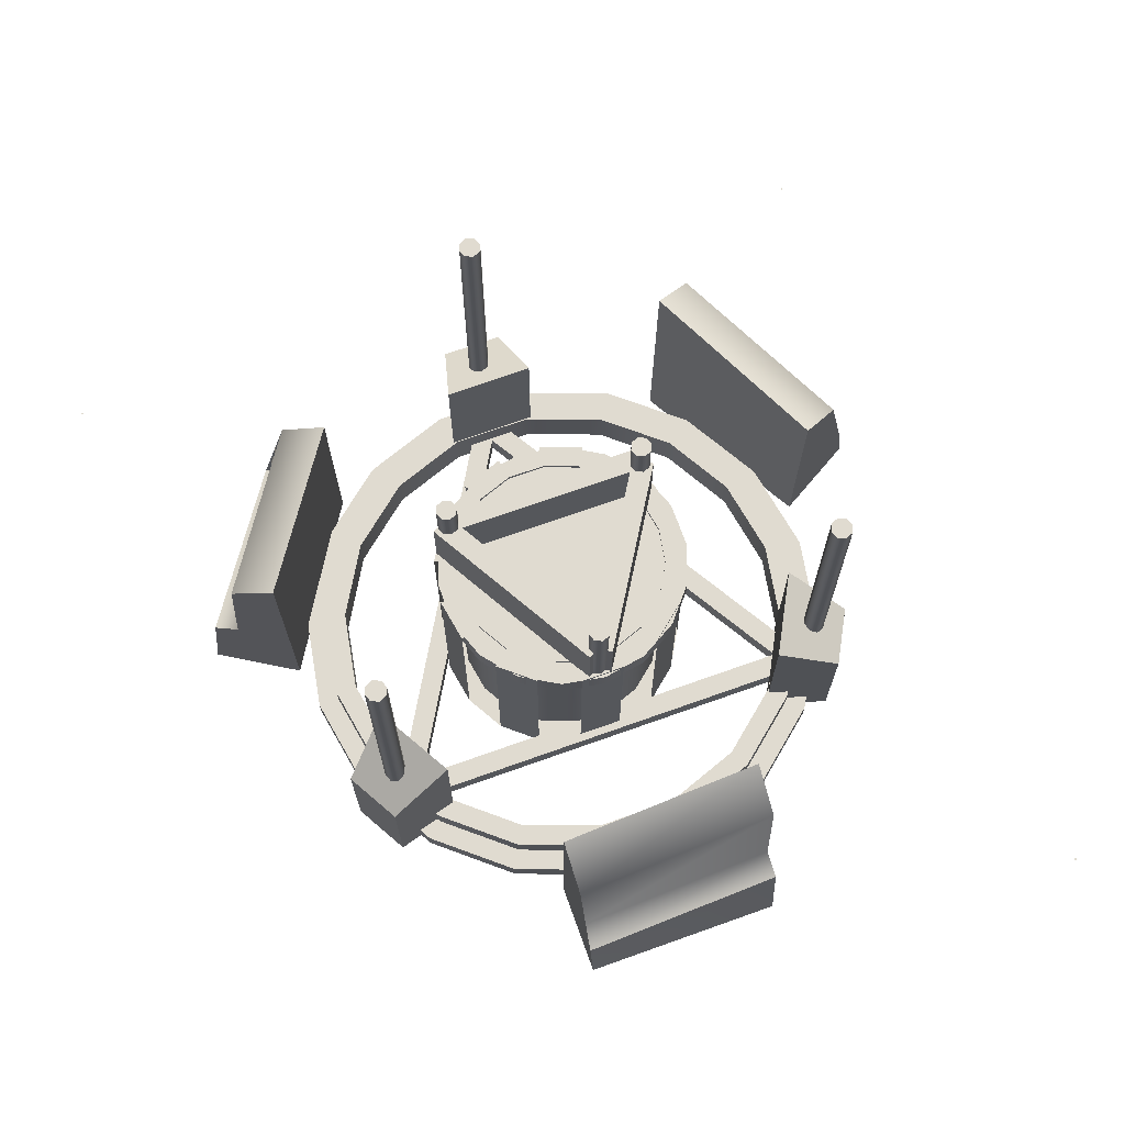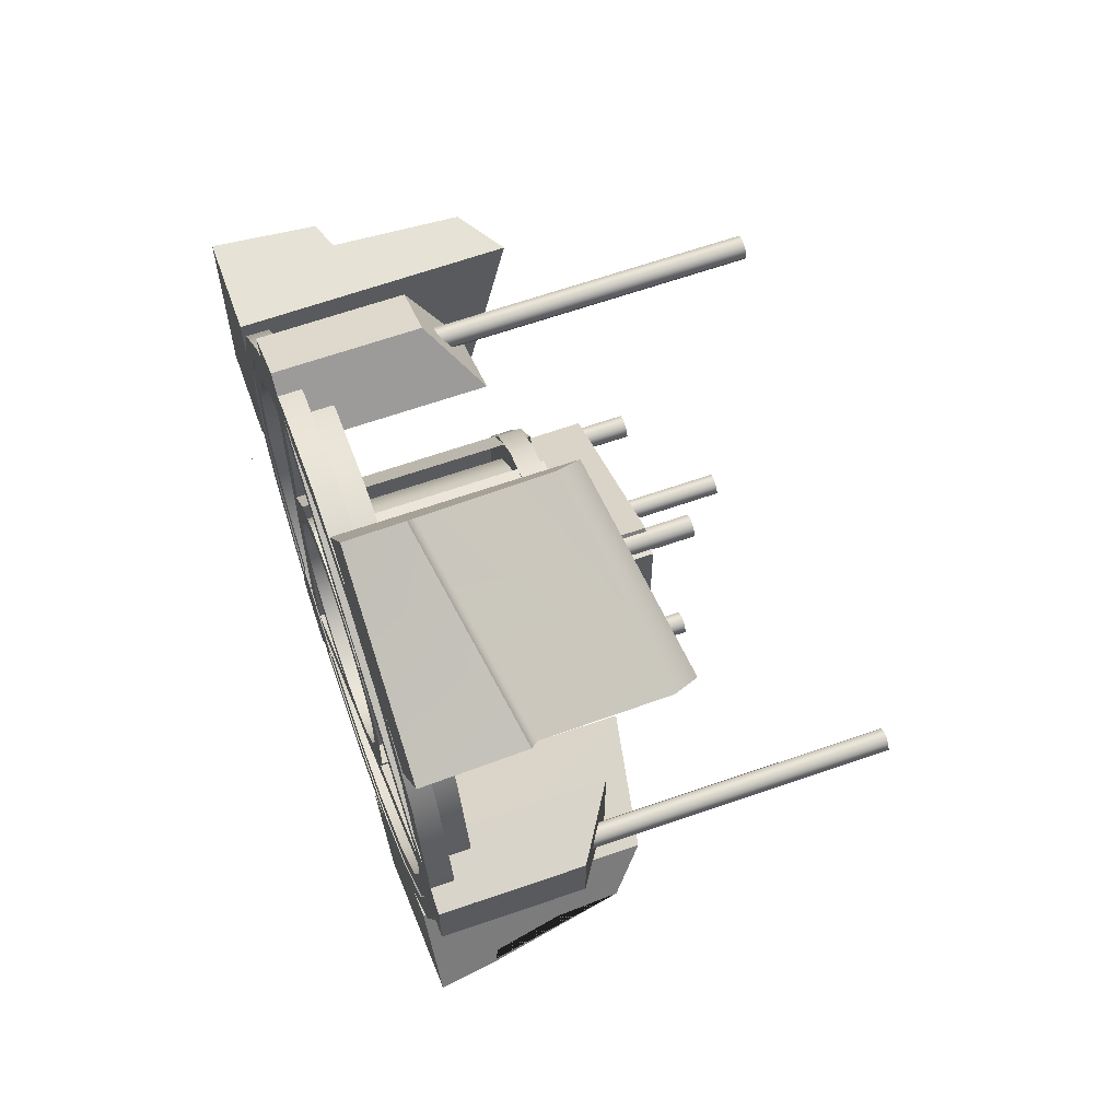
<metadata>
{"format":"obj","ext":"obj","renderer":"f3d","projection":"perspective","resolution":1024,"background":"white","views":[{"elev":70.0,"azim":-109.7,"up":"+Y"},{"elev":64.2,"azim":70.6,"up":"+Z"}]}
</metadata>
<code>
v  -20 0 -20
v  -20 0 -19.9
v  -19.9 0 -19.9
v  -19.9 0 -20
g Plane002
f 1 2 3 4
v  20 0 -20
v  20 0 -19.9
v  19.9 0 -19.9
v  19.9 0 -20
g Plane003
f 8 7 6 5
v  19.9 0 19.9
v  19.9 0 20
v  20 0 20
v  20 0 19.9
g Plane004
f 9 10 11 12
v  -19.9 0 19.9
v  -19.9 0 20
v  -20 0 20
v  -20 0 19.9
g Plane005
f 16 15 14 13
v  -0 0 -13
v  -0 1 -13
v  4.446 1 -12.22
v  4.446 0 -12.22
v  -0 1 -12
v  4.104 1 -11.28
v  -0 0 -12
v  4.104 0 -11.28
v  8.356 1 -9.959
v  8.356 0 -9.959
v  7.713 1 -9.193
v  7.713 0 -9.193
v  11.26 1 -6.5
v  11.26 0 -6.5
v  10.39 1 -6
v  10.39 0 -6
v  12.8 1 -2.257
v  12.8 0 -2.257
v  11.82 1 -2.084
v  11.82 0 -2.084
v  12.8 1 2.257
v  12.8 0 2.257
v  11.82 1 2.084
v  11.82 0 2.084
v  11.26 1 6.5
v  11.26 0 6.5
v  10.39 1 6
v  10.39 0 6
v  8.356 1 9.959
v  8.356 0 9.959
v  7.713 1 9.193
v  7.713 0 9.193
v  4.446 1 12.22
v  4.446 0 12.22
v  4.104 1 11.28
v  4.104 0 11.28
v  -0.0001 1 13
v  -0.0001 0 13
v  -0.0001 1 12
v  -0.0001 0 12
v  -4.446 1 12.22
v  -4.446 0 12.22
v  -4.104 1 11.28
v  -4.104 0 11.28
v  -8.356 1 9.959
v  -8.356 0 9.959
v  -7.713 1 9.193
v  -7.713 0 9.193
v  -11.26 1 6.5
v  -11.26 0 6.5
v  -10.39 1 6
v  -10.39 0 6
v  -12.8 1 2.257
v  -12.8 0 2.257
v  -11.82 1 2.084
v  -11.82 0 2.084
v  -12.8 1 -2.257
v  -12.8 0 -2.257
v  -11.82 1 -2.084
v  -11.82 0 -2.084
v  -11.26 1 -6.5
v  -11.26 0 -6.5
v  -10.39 1 -6
v  -10.39 0 -6
v  -8.356 1 -9.959
v  -8.356 0 -9.959
v  -7.713 1 -9.193
v  -7.713 0 -9.193
v  -4.446 1 -12.22
v  -4.446 0 -12.22
v  -4.104 1 -11.28
v  -4.104 0 -11.28
g Tube001
f 17 18 19 20
f 18 21 22 19
f 21 23 24 22
f 23 17 20 24
f 20 19 25 26
f 19 22 27 25
f 22 24 28 27
f 24 20 26 28
f 26 25 29 30
f 25 27 31 29
f 27 28 32 31
f 28 26 30 32
f 30 29 33 34
f 29 31 35 33
f 31 32 36 35
f 32 30 34 36
f 34 33 37 38
f 33 35 39 37
f 35 36 40 39
f 36 34 38 40
f 38 37 41 42
f 37 39 43 41
f 39 40 44 43
f 40 38 42 44
f 42 41 45 46
f 41 43 47 45
f 43 44 48 47
f 44 42 46 48
f 46 45 49 50
f 45 47 51 49
f 47 48 52 51
f 48 46 50 52
f 50 49 53 54
f 49 51 55 53
f 51 52 56 55
f 52 50 54 56
f 54 53 57 58
f 53 55 59 57
f 55 56 60 59
f 56 54 58 60
f 58 57 61 62
f 57 59 63 61
f 59 60 64 63
f 60 58 62 64
f 62 61 65 66
f 61 63 67 65
f 63 64 68 67
f 64 62 66 68
f 66 65 69 70
f 65 67 71 69
f 67 68 72 71
f 68 66 70 72
f 70 69 73 74
f 69 71 75 73
f 71 72 76 75
f 72 70 74 76
f 74 73 77 78
f 73 75 79 77
f 75 76 80 79
f 76 74 78 80
f 78 77 81 82
f 77 79 83 81
f 79 80 84 83
f 80 78 82 84
f 82 81 85 86
f 81 83 87 85
f 83 84 88 87
f 84 82 86 88
f 86 85 18 17
f 85 87 21 18
f 87 88 23 21
f 88 86 17 23
v  10.48 0 8.69
v  2.36 0 13.45
v  4.544 0 17.18
v  12.66 0 12.42
v  12.4 4.532 12.01
v  4.301 2.578 16.76
v  3.693 3.01 15.72
v  11.79 4.964 10.98
v  11.59 10.52 10.64
v  10.49 11.93 8.753
v  2.39 9.978 13.5
v  3.533 8.561 15.45
g Box004
f 92 91 90 89
f 96 95 94 93
f 96 93 92 89
f 98 97 96 89
f 93 94 91 92
f 100 99 90 91
f 94 95 100 91
f 99 98 89 90
f 100 97 98 99
f 95 96 97 100
v  2.411 0 -13.37
v  10.45 0 -8.476
v  12.7 0 -12.17
v  4.657 0 -17.06
v  4.426 4.532 -16.63
v  12.44 2.578 -11.75
v  11.82 3.01 -10.73
v  3.801 4.964 -15.61
v  3.597 10.52 -15.27
v  2.462 11.93 -13.41
v  10.48 9.978 -8.526
v  11.66 8.561 -10.46
g Box005
f 104 103 102 101
f 108 107 106 105
f 108 105 104 101
f 110 109 108 101
f 105 106 103 104
f 112 111 102 103
f 106 107 112 103
f 111 110 101 102
f 112 109 110 111
f 107 108 109 112
v  -12.73 0 4.897
v  -12.73 0 -4.514
v  -17.05 0 -4.514
v  -17.05 0 4.897
v  -16.57 4.532 4.873
v  -16.57 2.578 -4.514
v  -15.37 3.01 -4.514
v  -15.37 4.964 4.873
v  -14.98 10.52 4.873
v  -12.79 11.93 4.873
v  -12.79 9.978 -4.514
v  -15.05 8.561 -4.514
g Box006
f 116 115 114 113
f 120 119 118 117
f 120 117 116 113
f 122 121 120 113
f 117 118 115 116
f 124 123 114 115
f 118 119 124 115
f 123 122 113 114
f 124 121 122 123
f 119 120 121 124
v  10.89 0 2.124
v  10.87 0 -2.114
v  13.89 0 -1.35
v  13.89 0 1.494
v  10.89 8.148 2.124
v  13.89 6.218 1.494
v  13.89 6.218 -1.35
v  10.87 8.148 -2.114
g Box009
f 125 126 127 128
f 129 130 131 132
f 125 128 130 129
f 128 127 131 130
f 127 126 132 131
f 126 125 129 132
v  -3.601 0 -10.44
v  -7.277 0 -8.329
v  -8.106 0 -11.33
v  -5.632 0 -12.74
v  -3.601 8.148 -10.44
v  -5.632 6.218 -12.74
v  -8.106 6.218 -11.33
v  -7.277 8.148 -8.329
g Box010
f 133 134 135 136
f 137 138 139 140
f 133 136 138 137
f 136 135 139 138
f 135 134 140 139
f 134 133 137 140
v  -7.265 0 8.35
v  -3.526 0 10.34
v  -5.632 0 12.64
v  -8.135 0 11.29
v  -7.265 8.148 8.35
v  -8.135 6.218 11.29
v  -5.632 6.218 12.64
v  -3.526 8.148 10.34
g Box011
f 141 142 143 144
f 145 146 147 148
f 141 144 146 145
f 144 143 147 146
f 143 142 148 147
f 142 141 145 148
v  -0 0.0471 -12
v  -0 2.047 -12
v  4.104 2.047 -11.28
v  4.104 0.0471 -11.28
v  -0 2.047 -11
v  3.762 2.047 -10.34
v  -0 0.0471 -11
v  3.762 0.0471 -10.34
v  7.713 2.047 -9.193
v  7.713 0.0471 -9.193
v  7.071 2.047 -8.427
v  7.071 0.0471 -8.427
v  10.39 2.047 -6
v  10.39 0.0471 -6
v  9.526 2.047 -5.5
v  9.526 0.0471 -5.5
v  11.82 2.047 -2.084
v  11.82 0.0471 -2.084
v  10.83 2.047 -1.91
v  10.83 0.0471 -1.91
v  11.82 2.047 2.084
v  11.82 0.0471 2.084
v  10.83 2.047 1.91
v  10.83 0.0471 1.91
v  10.39 2.047 6
v  10.39 0.0471 6
v  9.526 2.047 5.5
v  9.526 0.0471 5.5
v  7.713 2.047 9.193
v  7.713 0.0471 9.193
v  7.071 2.047 8.427
v  7.071 0.0471 8.427
v  4.104 2.047 11.28
v  4.104 0.0471 11.28
v  3.762 2.047 10.34
v  3.762 0.0471 10.34
v  -0 2.047 12
v  -0 0.0471 12
v  -0 2.047 11
v  -0 0.0471 11
v  -4.104 2.047 11.28
v  -4.104 0.0471 11.28
v  -3.762 2.047 10.34
v  -3.762 0.0471 10.34
v  -7.713 2.047 9.193
v  -7.713 0.0471 9.193
v  -7.071 2.047 8.427
v  -7.071 0.0471 8.427
v  -10.39 2.047 6
v  -10.39 0.0471 6
v  -9.526 2.047 5.5
v  -9.526 0.0471 5.5
v  -11.82 2.047 2.084
v  -11.82 0.0471 2.084
v  -10.83 2.047 1.91
v  -10.83 0.0471 1.91
v  -11.82 2.047 -2.084
v  -11.82 0.0471 -2.084
v  -10.83 2.047 -1.91
v  -10.83 0.0471 -1.91
v  -10.39 2.047 -6
v  -10.39 0.0471 -6
v  -9.526 2.047 -5.5
v  -9.526 0.0471 -5.5
v  -7.713 2.047 -9.193
v  -7.713 0.0471 -9.193
v  -7.071 2.047 -8.427
v  -7.071 0.0471 -8.427
v  -4.104 2.047 -11.28
v  -4.104 0.0471 -11.28
v  -3.762 2.047 -10.34
v  -3.762 0.0471 -10.34
g Tube002
f 149 150 151 152
f 150 153 154 151
f 153 155 156 154
f 155 149 152 156
f 152 151 157 158
f 151 154 159 157
f 154 156 160 159
f 156 152 158 160
f 158 157 161 162
f 157 159 163 161
f 159 160 164 163
f 160 158 162 164
f 162 161 165 166
f 161 163 167 165
f 163 164 168 167
f 164 162 166 168
f 166 165 169 170
f 165 167 171 169
f 167 168 172 171
f 168 166 170 172
f 170 169 173 174
f 169 171 175 173
f 171 172 176 175
f 172 170 174 176
f 174 173 177 178
f 173 175 179 177
f 175 176 180 179
f 176 174 178 180
f 178 177 181 182
f 177 179 183 181
f 179 180 184 183
f 180 178 182 184
f 182 181 185 186
f 181 183 187 185
f 183 184 188 187
f 184 182 186 188
f 186 185 189 190
f 185 187 191 189
f 187 188 192 191
f 188 186 190 192
f 190 189 193 194
f 189 191 195 193
f 191 192 196 195
f 192 190 194 196
f 194 193 197 198
f 193 195 199 197
f 195 196 200 199
f 196 194 198 200
f 198 197 201 202
f 197 199 203 201
f 199 200 204 203
f 200 198 202 204
f 202 201 205 206
f 201 203 207 205
f 203 204 208 207
f 204 202 206 208
f 206 205 209 210
f 205 207 211 209
f 207 208 212 211
f 208 206 210 212
f 210 209 213 214
f 209 211 215 213
f 211 212 216 215
f 212 210 214 216
f 214 213 217 218
f 213 215 219 217
f 215 216 220 219
f 216 214 218 220
f 218 217 150 149
f 217 219 153 150
f 219 220 155 153
f 220 218 149 155
v  -6.224 0.0471 10.97
v  -6.224 0.0471 -11.03
v  -5.224 0.0471 -11.03
v  -5.224 0.0471 10.97
v  -6.224 1.047 10.97
v  -5.224 1.047 10.97
v  -5.224 1.047 -11.03
v  -6.224 1.047 -11.03
g Box012
f 221 222 223 224
f 225 226 227 228
f 221 224 226 225
f 224 223 227 226
f 223 222 228 227
f 222 221 225 228
v  12.27 0.0471 -1.016
v  -6.565 0.0471 10.35
v  -6.049 0.0471 11.21
v  12.79 0.0471 -0.1595
v  12.27 1.047 -1.016
v  12.79 1.047 -0.1595
v  -6.049 1.047 11.21
v  -6.565 1.047 10.35
g Box013
f 232 231 230 229
f 236 235 234 233
f 233 234 232 229
f 234 235 231 232
f 235 236 230 231
f 236 233 229 230
v  0.0493 10 -5.093
v  0.0493 0 -5.093
v  1.759 0 -4.791
v  1.759 10 -4.791
v  0.0493 0 -6.093
v  2.101 0 -5.731
v  2.101 10 -5.731
v  3.906 10 -4.689
v  3.906 0 -4.689
v  3.263 10 -3.923
v  3.263 0 -3.923
v  4.379 0 -2.592
v  4.379 10 -2.592
v  5.245 0 -3.092
v  5.245 10 -3.092
v  5.958 10 -1.134
v  5.958 0 -1.134
v  4.973 10 -0.9608
v  4.973 0 -0.9608
v  4.973 0 0.7757
v  4.973 10 0.7757
v  5.958 0 0.9494
v  5.958 10 0.9494
v  5.245 10 2.908
v  5.245 0 2.908
v  4.379 10 2.408
v  4.379 0 2.408
v  3.263 0 3.738
v  3.263 10 3.738
v  3.906 0 4.504
v  3.906 10 4.504
v  2.101 10 5.546
v  2.101 0 5.546
v  1.759 10 4.606
v  1.759 0 4.606
v  0.0493 0 4.907
v  0.0493 10 4.907
v  0.0493 0 5.907
v  0.0493 10 5.907
v  -2.003 10 5.546
v  -2.003 0 5.546
v  -1.661 10 4.606
v  -1.661 0 4.606
v  -3.165 0 3.738
v  -3.165 10 3.738
v  -3.808 0 4.504
v  -3.808 10 4.504
v  -5.147 10 2.908
v  -5.147 0 2.908
v  -4.281 10 2.408
v  -4.281 0 2.408
v  -4.875 0 0.7757
v  -4.875 10 0.7757
v  -5.86 0 0.9494
v  -5.86 10 0.9494
v  -5.86 10 -1.134
v  -5.86 0 -1.134
v  -4.875 10 -0.9608
v  -4.875 0 -0.9608
v  -4.281 0 -2.592
v  -4.281 10 -2.592
v  -5.147 0 -3.092
v  -5.147 10 -3.092
v  -3.808 10 -4.689
v  -3.808 0 -4.689
v  -3.165 10 -3.923
v  -3.165 0 -3.923
v  -1.661 0 -4.791
v  -1.661 10 -4.791
v  -2.003 0 -5.731
v  -2.003 10 -5.731
v  0.0493 10 -6.093
g Tube003
f 237 238 239 240
f 238 241 242 239
f 242 243 244 245
f 243 240 246 244
f 240 239 247 246
f 239 242 245 247
f 246 247 248 249
f 247 245 250 248
f 250 251 252 253
f 251 249 254 252
f 249 248 255 254
f 248 250 253 255
f 254 255 256 257
f 255 253 258 256
f 258 259 260 261
f 259 257 262 260
f 257 256 263 262
f 256 258 261 263
f 262 263 264 265
f 263 261 266 264
f 266 267 268 269
f 267 265 270 268
f 265 264 271 270
f 264 266 269 271
f 270 271 272 273
f 271 269 274 272
f 274 275 276 277
f 275 273 278 276
f 273 272 279 278
f 272 274 277 279
f 278 279 280 281
f 279 277 282 280
f 282 283 284 285
f 283 281 286 284
f 281 280 287 286
f 280 282 285 287
f 286 287 288 289
f 287 285 290 288
f 290 291 292 293
f 291 289 294 292
f 289 288 295 294
f 288 290 293 295
f 294 295 296 297
f 295 293 298 296
f 298 299 300 301
f 299 297 302 300
f 297 296 303 302
f 296 298 301 303
f 302 303 304 305
f 303 301 306 304
f 306 307 308 241
f 307 305 237 308
f 305 304 238 237
f 304 306 241 238
v  6 8.851 0
v  5.638 8.851 -2.052
v  5.638 9.851 -2.052
v  6 9.851 0
v  4.596 8.851 -3.857
v  4.596 9.851 -3.857
v  3 8.851 -5.196
v  3 9.851 -5.196
v  1.042 8.851 -5.909
v  1.042 9.851 -5.909
v  -1.042 8.851 -5.909
v  -1.042 9.851 -5.909
v  -3 8.851 -5.196
v  -3 9.851 -5.196
v  -4.596 8.851 -3.857
v  -4.596 9.851 -3.857
v  -5.638 8.851 -2.052
v  -5.638 9.851 -2.052
v  -6 8.851 0
v  -6 9.851 0
v  -5.638 8.851 2.052
v  -5.638 9.851 2.052
v  -4.596 8.851 3.857
v  -4.596 9.851 3.857
v  -3 8.851 5.196
v  -3 9.851 5.196
v  -1.042 8.851 5.909
v  -1.042 9.851 5.909
v  1.042 8.851 5.909
v  1.042 9.851 5.909
v  3 8.851 5.196
v  3 9.851 5.196
v  4.596 8.851 3.857
v  4.596 9.851 3.857
v  5.638 8.851 2.052
v  5.638 9.851 2.052
g Cylinder001
f 309 310 311 312
f 310 313 314 311
f 313 315 316 314
f 315 317 318 316
f 317 319 320 318
f 319 321 322 320
f 321 323 324 322
f 323 325 326 324
f 325 327 328 326
f 327 329 330 328
f 329 331 332 330
f 331 333 334 332
f 333 335 336 334
f 335 337 338 336
f 337 339 340 338
f 339 341 342 340
f 341 343 344 342
f 343 309 312 344
f 341 339 337 309
f 337 335 333 329
f 333 331 329
f 329 327 325 321
f 325 323 321
f 321 319 317 313
f 317 315 313
f 329 321 313 337
f 313 310 309 337
f 343 341 309
f 311 314 316 344
f 316 318 320 324
f 320 322 324
f 324 326 328 332
f 328 330 332
f 332 334 336 340
f 336 338 340
f 324 332 340 316
f 340 342 344 316
f 312 311 344
v  12.88 0.0471 0.0276
v  -6.158 0.0471 -10.99
v  -6.659 0.0471 -10.13
v  12.38 0.0471 0.893
v  12.88 1.047 0.0276
v  12.38 1.047 0.893
v  -6.659 1.047 -10.13
v  -6.158 1.047 -10.99
g Box015
f 348 347 346 345
f 352 351 350 349
f 349 350 348 345
f 350 351 347 348
f 351 352 346 347
f 352 349 345 346
v  -6.024 0 10.73
v  -6.024 0 10.23
v  -5.671 0 10.38
v  -5.524 0 10.73
v  -6.524 0 10.73
v  -6.378 0 10.38
v  -6.024 0 11.23
v  -6.378 0 11.09
v  -5.671 0 11.09
v  -5.671 20 10.38
v  -5.524 20 10.73
v  -6.024 20 10.23
v  -6.378 20 10.38
v  -6.524 20 10.73
v  -6.378 20 11.09
v  -6.024 20 11.23
v  -5.671 20 11.09
v  -6.024 20 10.73
g Cylinder002
f 353 354 355 356
f 353 357 358 354
f 353 359 360 357
f 353 356 361 359
f 356 355 362 363
f 355 354 364 362
f 354 358 365 364
f 358 357 366 365
f 357 360 367 366
f 360 359 368 367
f 359 361 369 368
f 361 356 363 369
f 370 369 363 362
f 370 362 364 365
f 370 365 366 367
f 370 367 368 369
v  -6.212 0 -10.62
v  -6.212 0 -10.12
v  -5.859 0 -10.27
v  -5.712 0 -10.62
v  -6.712 0 -10.62
v  -6.566 0 -10.27
v  -6.212 0 -11.12
v  -6.566 0 -10.98
v  -5.859 0 -10.98
v  -5.859 20 -10.27
v  -5.712 20 -10.62
v  -6.212 20 -10.12
v  -6.566 20 -10.27
v  -6.712 20 -10.62
v  -6.566 20 -10.98
v  -6.212 20 -11.12
v  -5.859 20 -10.98
v  -6.212 20 -10.62
g Cylinder004
f 374 373 372 371
f 372 376 375 371
f 375 378 377 371
f 377 379 374 371
f 381 380 373 374
f 380 382 372 373
f 382 383 376 372
f 383 384 375 376
f 384 385 378 375
f 385 386 377 378
f 386 387 379 377
f 387 381 374 379
f 380 381 387 388
f 383 382 380 388
f 385 384 383 388
f 387 386 385 388
v  12.29 0 -0.0627
v  12.29 0 0.4373
v  12.64 0 0.2909
v  12.79 0 -0.0627
v  11.79 0 -0.0627
v  11.94 0 0.2909
v  12.29 0 -0.5627
v  11.94 0 -0.4162
v  12.64 0 -0.4162
v  12.64 20 0.2909
v  12.79 20 -0.0627
v  12.29 20 0.4373
v  11.94 20 0.2909
v  11.79 20 -0.0627
v  11.94 20 -0.4162
v  12.29 20 -0.5627
v  12.64 20 -0.4162
v  12.29 20 -0.0627
g Cylinder005
f 392 391 390 389
f 390 394 393 389
f 393 396 395 389
f 395 397 392 389
f 399 398 391 392
f 398 400 390 391
f 400 401 394 390
f 401 402 393 394
f 402 403 396 393
f 403 404 395 396
f 404 405 397 395
f 405 399 392 397
f 398 399 405 406
f 401 400 398 406
f 403 402 401 406
f 405 404 403 406
v  2.179 9.934 4.773
v  2.179 9.934 -4.727
v  3.179 9.934 -4.727
v  3.179 9.934 4.773
v  2.179 12.93 4.773
v  3.179 12.93 4.773
v  3.179 12.93 -4.727
v  2.179 12.93 -4.727
g Box016
f 407 408 409 410
f 411 412 413 414
f 407 410 412 411
f 410 409 413 412
f 409 408 414 413
f 408 407 411 414
v  2.456 9.934 -5.483
v  -5.774 9.934 -0.7361
v  -5.274 9.934 0.1301
v  2.955 9.934 -4.617
v  2.456 12.93 -5.483
v  2.955 12.93 -4.617
v  -5.274 12.93 0.1301
v  -5.774 12.93 -0.7361
g Box017
f 418 417 416 415
f 422 421 420 419
f 419 420 418 415
f 420 421 417 418
f 421 422 416 417
f 422 419 415 416
v  2.739 9.934 4.489
v  -5.34 9.934 -0.5095
v  -5.866 9.934 0.3409
v  2.213 9.934 5.339
v  2.739 12.93 4.489
v  2.213 12.93 5.339
v  -5.866 12.93 0.3409
v  -5.34 12.93 -0.5095
g Box018
f 426 425 424 423
f 430 429 428 427
f 427 428 426 423
f 428 429 425 426
f 429 430 424 425
f 430 427 423 424
v  2.465 9.84 4.749
v  2.465 9.84 4.249
v  2.819 9.84 4.395
v  2.965 9.84 4.749
v  1.965 9.84 4.749
v  2.111 9.84 4.395
v  2.465 9.84 5.249
v  2.111 9.84 5.103
v  2.819 9.84 5.103
v  2.819 14.84 4.395
v  2.965 14.84 4.749
v  2.465 14.84 4.249
v  2.111 14.84 4.395
v  1.965 14.84 4.749
v  2.111 14.84 5.103
v  2.465 14.84 5.249
v  2.819 14.84 5.103
v  2.465 14.84 4.749
g Cylinder006
f 431 432 433 434
f 431 435 436 432
f 431 437 438 435
f 431 434 439 437
f 434 433 440 441
f 433 432 442 440
f 432 436 443 442
f 436 435 444 443
f 435 438 445 444
f 438 437 446 445
f 437 439 447 446
f 439 434 441 447
f 448 447 441 440
f 448 440 442 443
f 448 443 444 445
f 448 445 446 447
v  2.538 9.84 -4.735
v  2.538 9.84 -4.235
v  2.892 9.84 -4.381
v  3.038 9.84 -4.735
v  2.038 9.84 -4.735
v  2.185 9.84 -4.381
v  2.538 9.84 -5.235
v  2.185 9.84 -5.089
v  2.892 9.84 -5.089
v  2.892 14.84 -4.381
v  3.038 14.84 -4.735
v  2.538 14.84 -4.235
v  2.185 14.84 -4.381
v  2.038 14.84 -4.735
v  2.185 14.84 -5.089
v  2.538 14.84 -5.235
v  2.892 14.84 -5.089
v  2.538 14.84 -4.735
g Cylinder007
f 452 451 450 449
f 450 454 453 449
f 453 456 455 449
f 455 457 452 449
f 459 458 451 452
f 458 460 450 451
f 460 461 454 450
f 461 462 453 454
f 462 463 456 453
f 463 464 455 456
f 464 465 457 455
f 465 459 452 457
f 458 459 465 466
f 461 460 458 466
f 463 462 461 466
f 465 464 463 466
v  -5.311 9.84 -0.1454
v  -5.311 9.84 -0.6454
v  -4.957 9.84 -0.4989
v  -4.811 9.84 -0.1454
v  -5.811 9.84 -0.1454
v  -5.664 9.84 -0.4989
v  -5.311 9.84 0.3546
v  -5.664 9.84 0.2082
v  -4.957 9.84 0.2082
v  -4.957 14.84 -0.4989
v  -4.811 14.84 -0.1454
v  -5.311 14.84 -0.6454
v  -5.664 14.84 -0.4989
v  -5.811 14.84 -0.1454
v  -5.664 14.84 0.2082
v  -5.311 14.84 0.3546
v  -4.957 14.84 0.2082
v  -5.311 14.84 -0.1454
g Cylinder008
f 467 468 469 470
f 467 471 472 468
f 467 473 474 471
f 467 470 475 473
f 470 469 476 477
f 469 468 478 476
f 468 472 479 478
f 472 471 480 479
f 471 474 481 480
f 474 473 482 481
f 473 475 483 482
f 475 470 477 483
f 484 483 477 476
f 484 476 478 479
f 484 479 480 481
f 484 481 482 483

</code>
